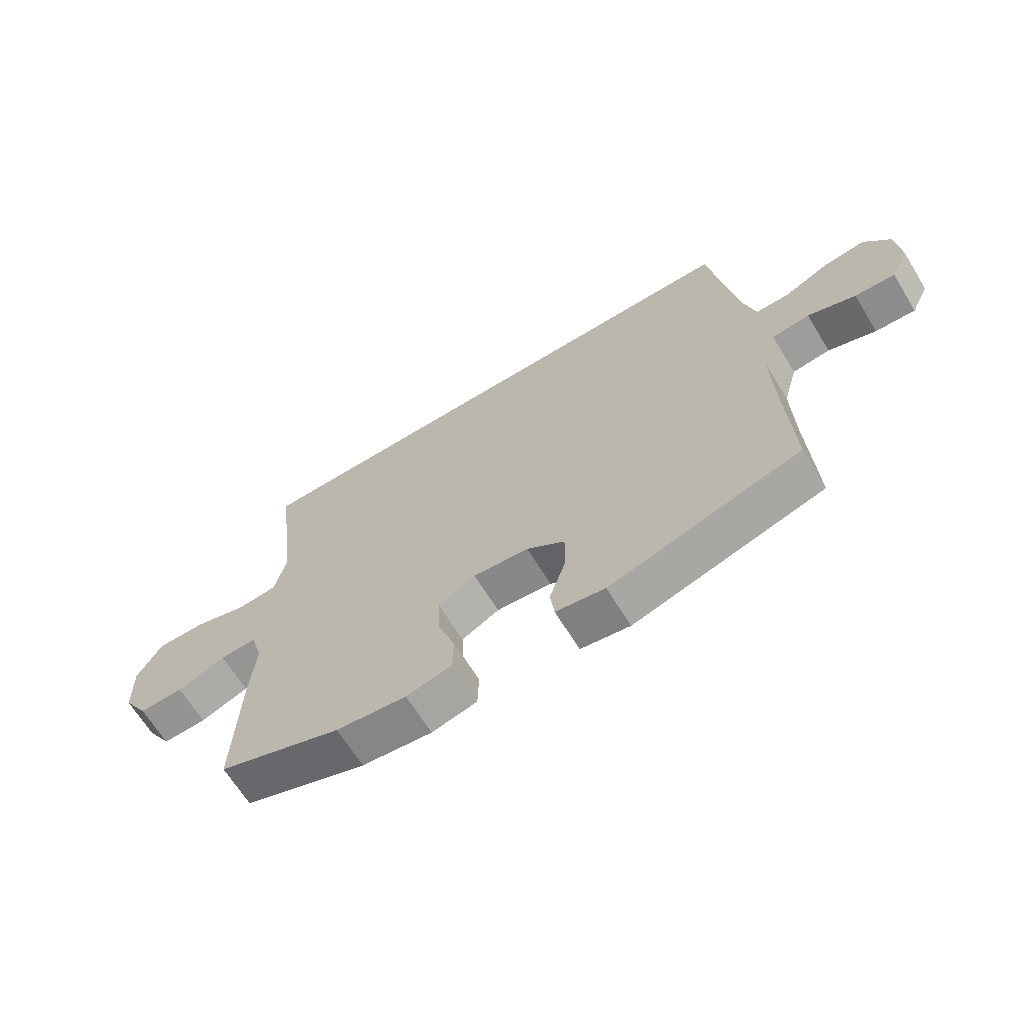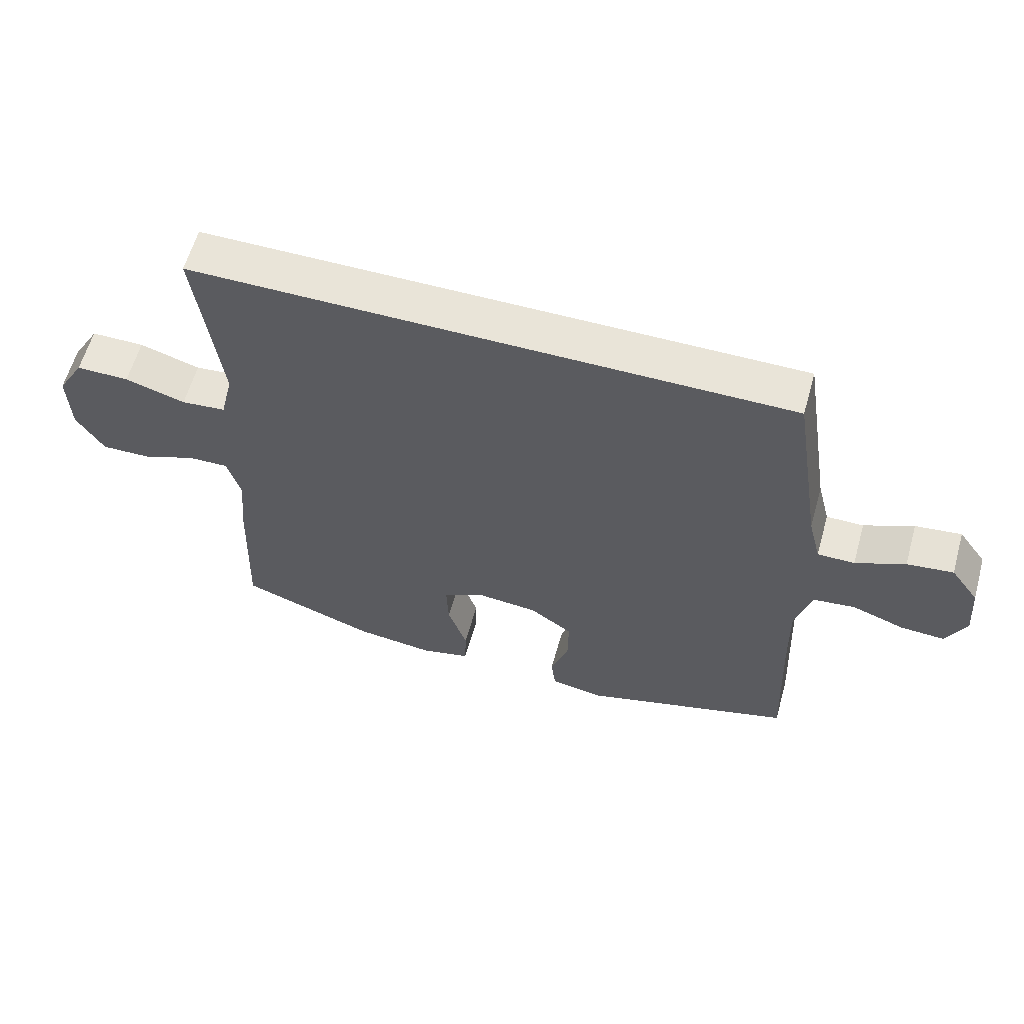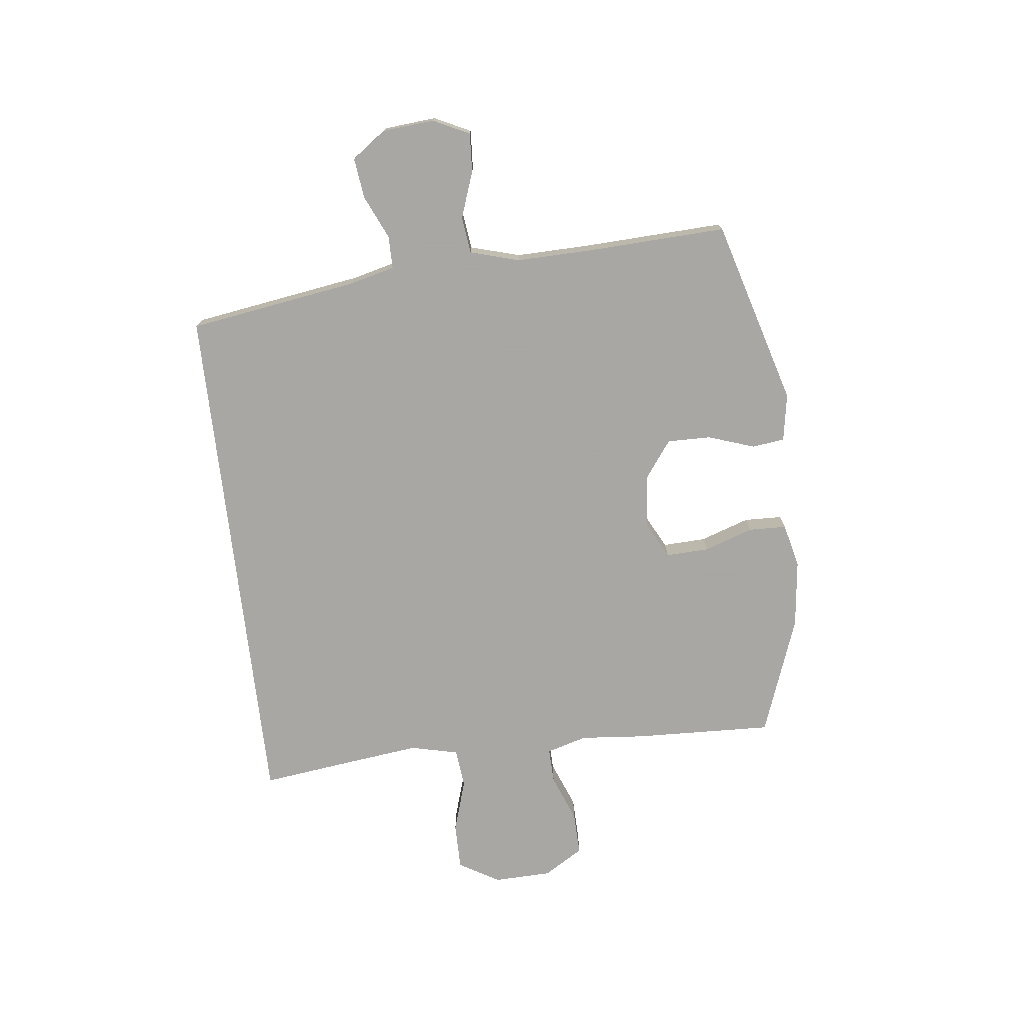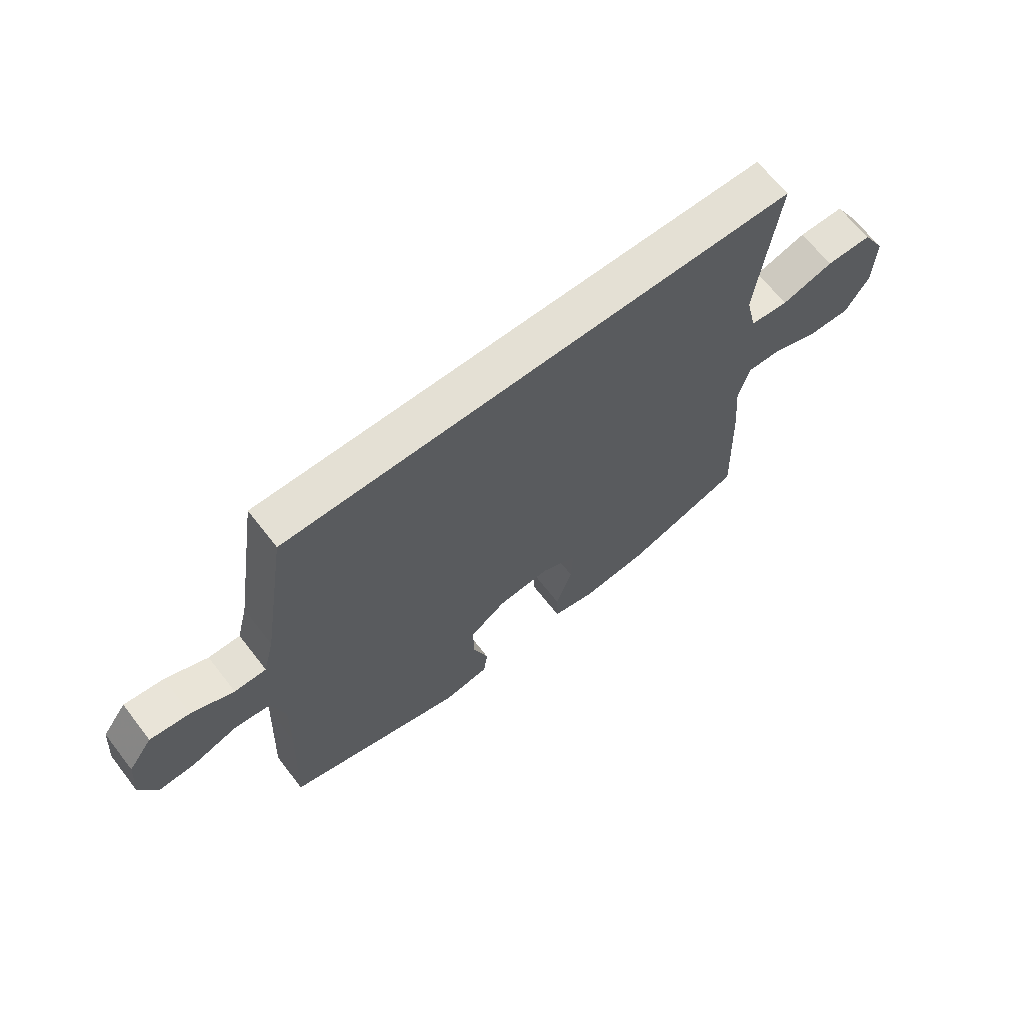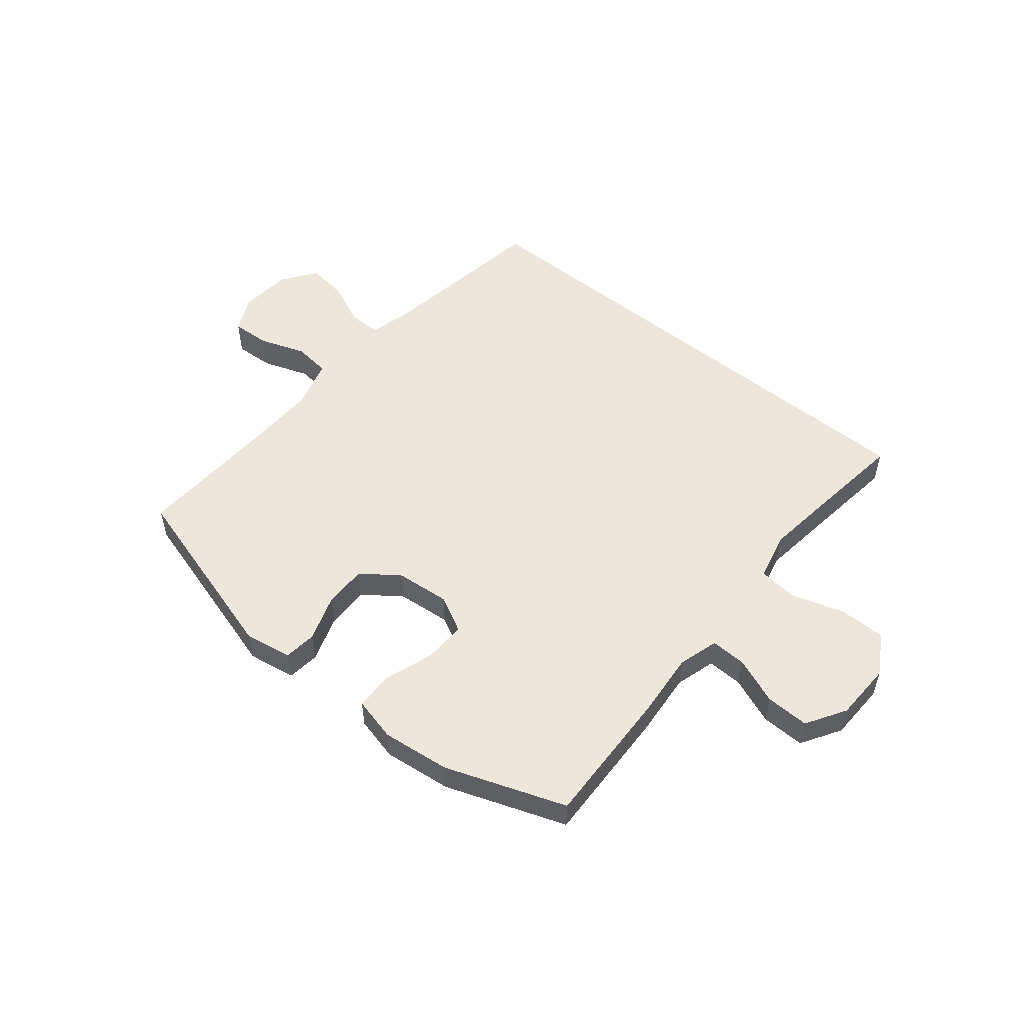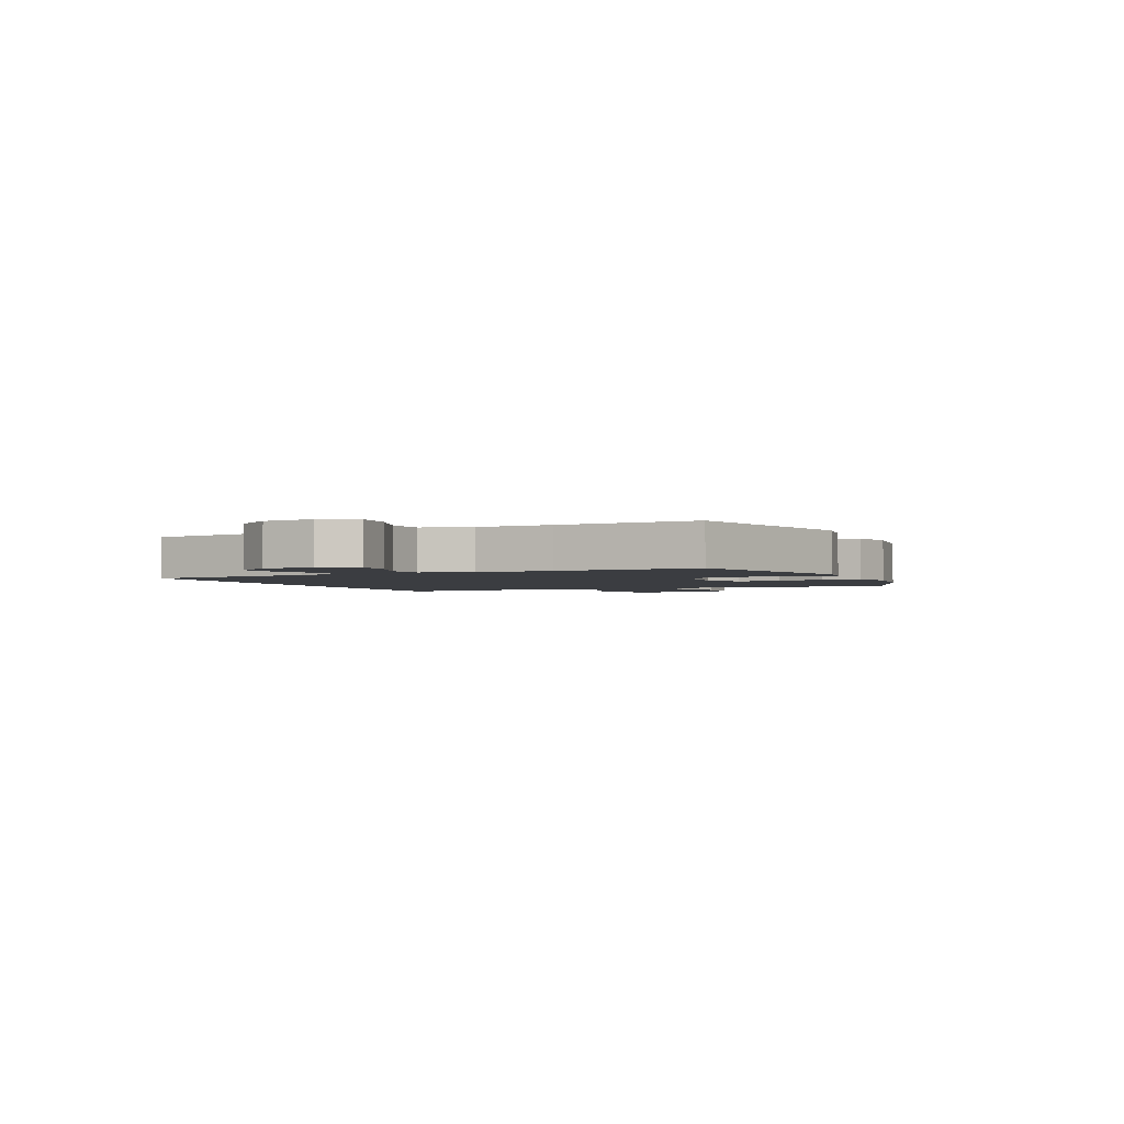
<metadata>
{"format":"obj","ext":"obj","renderer":"f3d","projection":"perspective","resolution":1024,"background":"white","views":[{"elev":-66.3,"azim":31.6,"up":"+Z"},{"elev":60.3,"azim":15.7,"up":"+Z"},{"elev":-74.4,"azim":96.6,"up":"+Y"},{"elev":66.0,"azim":142.1,"up":"+Z"},{"elev":53.0,"azim":-140.7,"up":"+Y"},{"elev":-2.3,"azim":113.7,"up":"+Y"}]}
</metadata>
<code>
v 0.432 0.07 0.5
v 0.479 0.07 0.197
v 0.499 0.07 0.118
v 0.557 0.07 0.118
v 0.634 0.07 0.153
v 0.706 0.07 0.162
v 0.75 0.07 0.101
v 0.758 0.07 0.009
v 0.727 0.07 -0.055
v 0.658 0.07 -0.051
v 0.576 0.07 -0.022
v 0.511 0.07 -0.03
v 0.486 0.07 -0.118
v 0.489 0.07 -0.251
v 0.5 0.07 -0.5
v 0.171 0.07 -0.596
v 0.086 0.07 -0.582
v 0.079 0.07 -0.524
v 0.107 0.07 -0.441
v 0.108 0.07 -0.364
v 0.042 0.07 -0.316
v -0.054 0.07 -0.307
v -0.119 0.07 -0.341
v -0.116 0.07 -0.417
v -0.086 0.07 -0.505
v -0.088 0.07 -0.572
v -0.166 0.07 -0.591
v -0.287 0.07 -0.577
v -0.5 0.07 -0.5
v -0.491 0.07 -0.253
v -0.481 0.07 -0.138
v -0.502 0.07 -0.066
v -0.565 0.07 -0.068
v -0.649 0.07 -0.101
v -0.726 0.07 -0.103
v -0.769 0.07 -0.033
v -0.772 0.07 0.07
v -0.73 0.07 0.142
v -0.647 0.07 0.142
v -0.553 0.07 0.113
v -0.483 0.07 0.12
v -0.463 0.07 0.205
v -0.479 0.07 0.335
v -0.5 0.07 0.5
v 0.432 0 0.5
v 0.479 0 0.197
v 0.499 0 0.118
v 0.557 0 0.118
v 0.634 0 0.153
v 0.706 0 0.162
v 0.75 0 0.101
v 0.758 0 0.009
v 0.727 0 -0.055
v 0.658 0 -0.051
v 0.576 0 -0.022
v 0.511 0 -0.03
v 0.486 0 -0.118
v 0.489 0 -0.251
v 0.5 0 -0.5
v 0.171 0 -0.596
v 0.086 0 -0.582
v 0.079 0 -0.524
v 0.107 0 -0.441
v 0.108 0 -0.364
v 0.042 0 -0.316
v -0.054 0 -0.307
v -0.119 0 -0.341
v -0.116 0 -0.417
v -0.086 0 -0.505
v -0.088 0 -0.572
v -0.166 0 -0.591
v -0.287 0 -0.577
v -0.5 0 -0.5
v -0.491 0 -0.253
v -0.481 0 -0.138
v -0.502 0 -0.066
v -0.565 0 -0.068
v -0.649 0 -0.101
v -0.726 0 -0.103
v -0.769 0 -0.033
v -0.772 0 0.07
v -0.73 0 0.142
v -0.647 0 0.142
v -0.553 0 0.113
v -0.483 0 0.12
v -0.463 0 0.205
v -0.479 0 0.335
v -0.5 0 0.5
f 43 44 1 2
f 42 43 2 3
f 41 42 3
f 40 41 3
f 37 38 39 40
f 37 40 3 4
f 36 37 4
f 33 34 35 36
f 32 33 36 4
f 31 32 4
f 30 31 4
f 29 30 4
f 24 25 26 27
f 23 24 27 28
f 16 17 18 19
f 14 15 16 19
f 13 14 19 20
f 12 13 20 21
f 8 9 10 11
f 8 11 12
f 7 8 12
f 6 7 12
f 23 28 29
f 22 23 29 4
f 6 12 21 22
f 4 5 6 22
f 46 45 88 87
f 47 46 87 86
f 47 86 85
f 47 85 84
f 84 83 82 81
f 48 47 84 81
f 48 81 80
f 80 79 78 77
f 48 80 77 76
f 48 76 75
f 48 75 74
f 48 74 73
f 71 70 69 68
f 72 71 68 67
f 63 62 61 60
f 63 60 59 58
f 64 63 58 57
f 65 64 57 56
f 55 54 53 52
f 56 55 52
f 56 52 51
f 56 51 50
f 73 72 67
f 48 73 67 66
f 66 65 56 50
f 66 50 49 48
f 1 45 46 2
f 2 46 47 3
f 3 47 48 4
f 4 48 49 5
f 5 49 50 6
f 6 50 51 7
f 7 51 52 8
f 8 52 53 9
f 9 53 54 10
f 10 54 55 11
f 11 55 56 12
f 12 56 57 13
f 13 57 58 14
f 14 58 59 15
f 15 59 60 16
f 16 60 61 17
f 17 61 62 18
f 18 62 63 19
f 19 63 64 20
f 20 64 65 21
f 21 65 66 22
f 22 66 67 23
f 23 67 68 24
f 24 68 69 25
f 25 69 70 26
f 26 70 71 27
f 27 71 72 28
f 28 72 73 29
f 29 73 74 30
f 30 74 75 31
f 31 75 76 32
f 32 76 77 33
f 33 77 78 34
f 34 78 79 35
f 35 79 80 36
f 36 80 81 37
f 37 81 82 38
f 38 82 83 39
f 39 83 84 40
f 40 84 85 41
f 41 85 86 42
f 42 86 87 43
f 43 87 88 44
f 44 88 45 1

</code>
